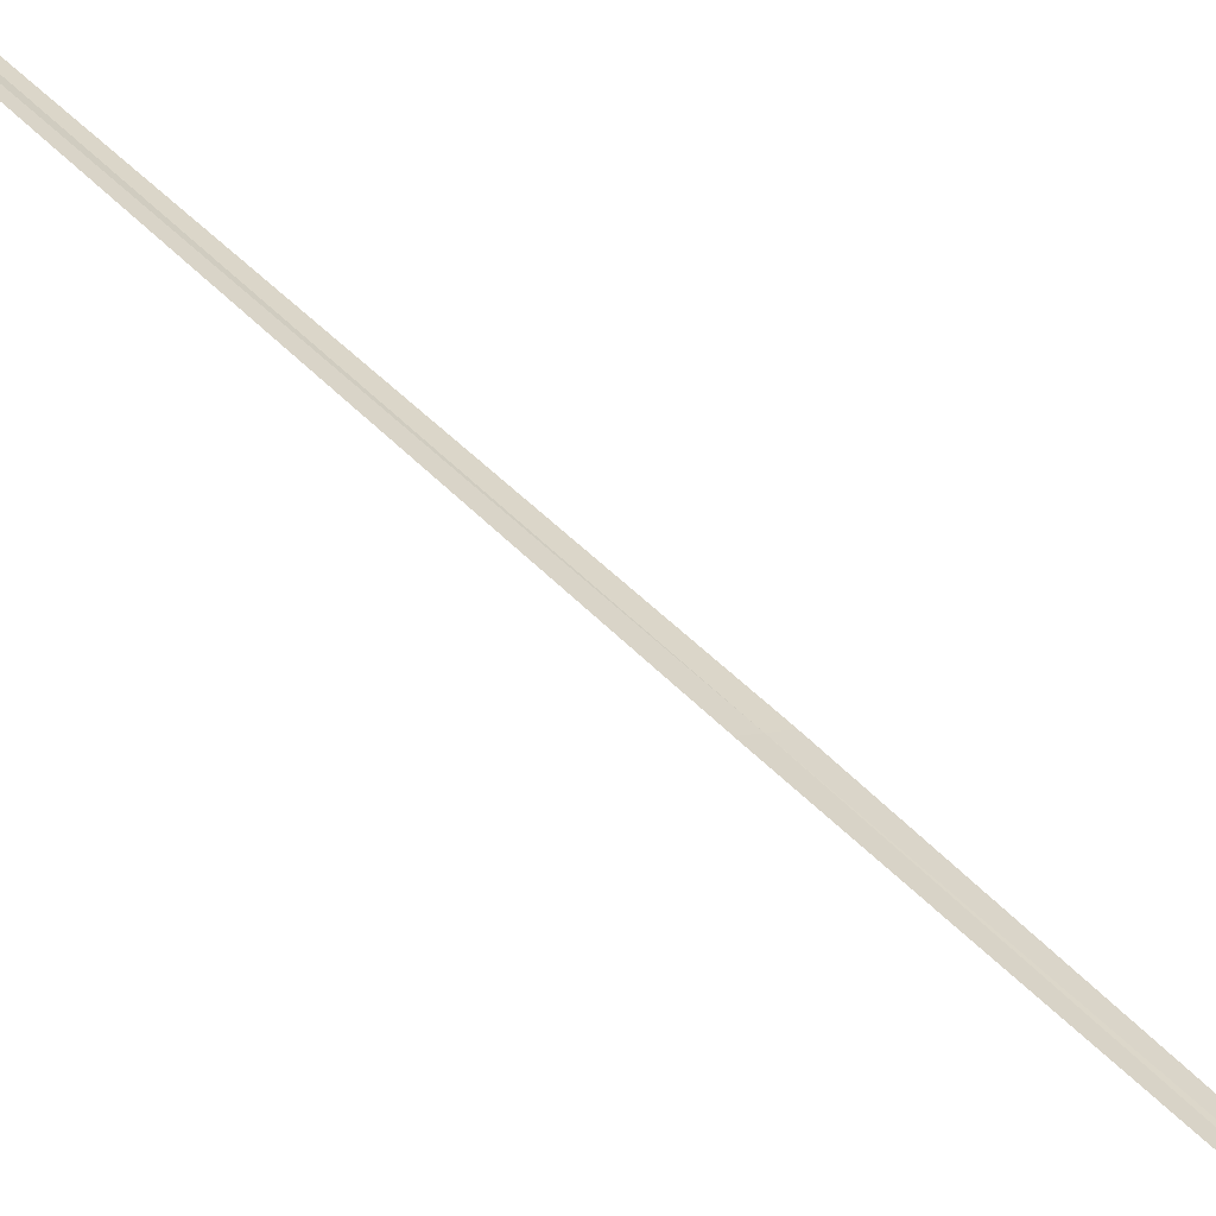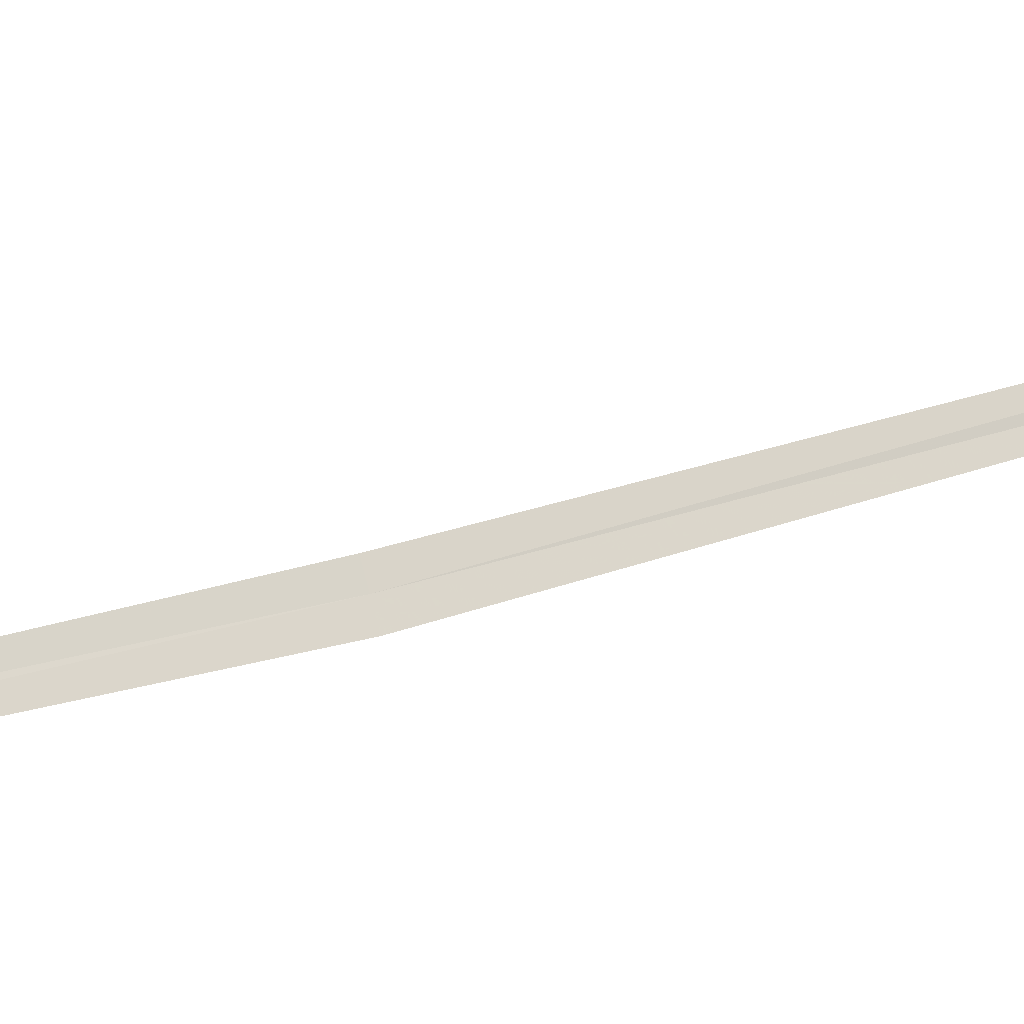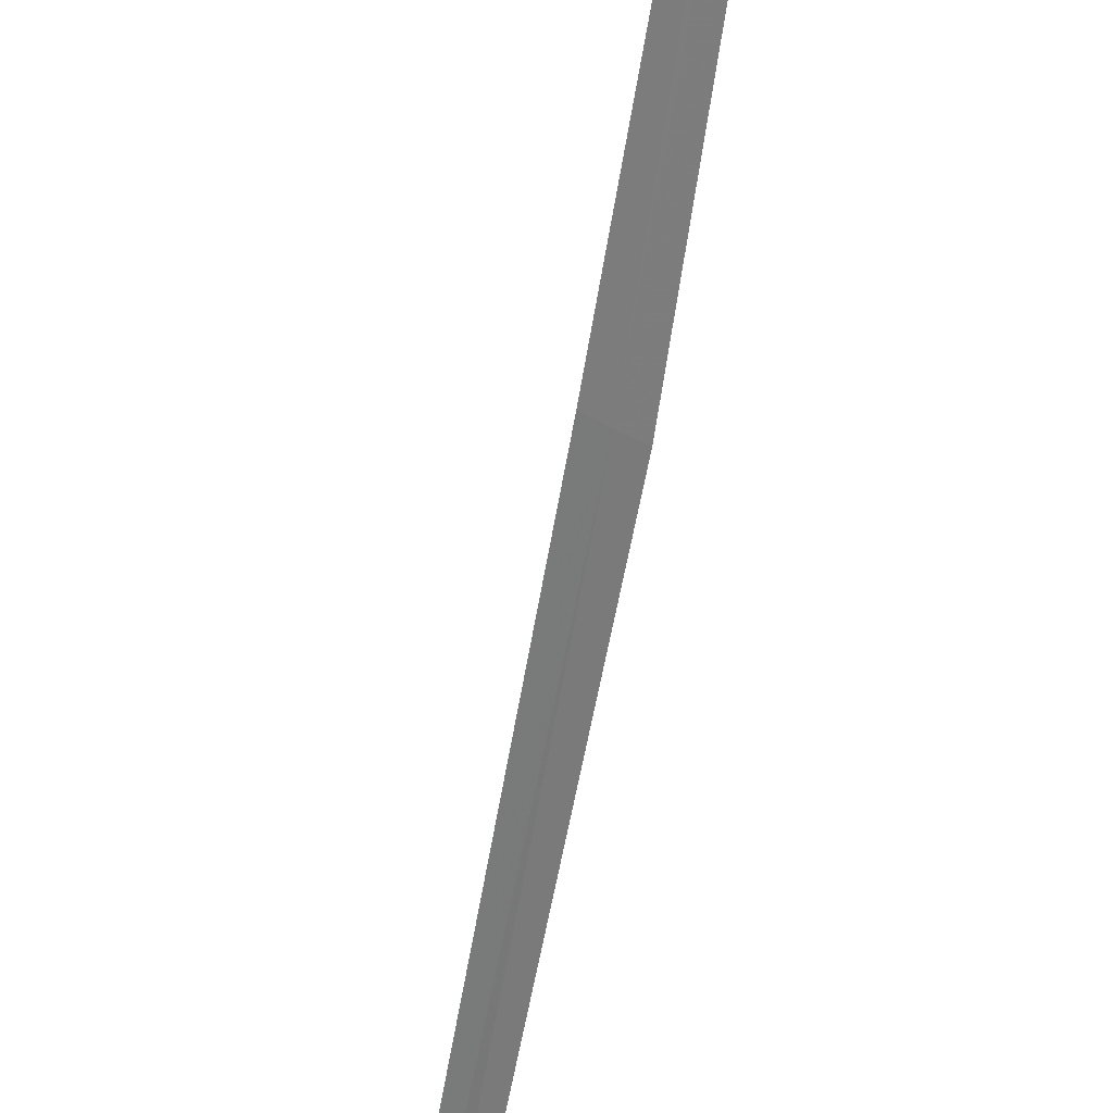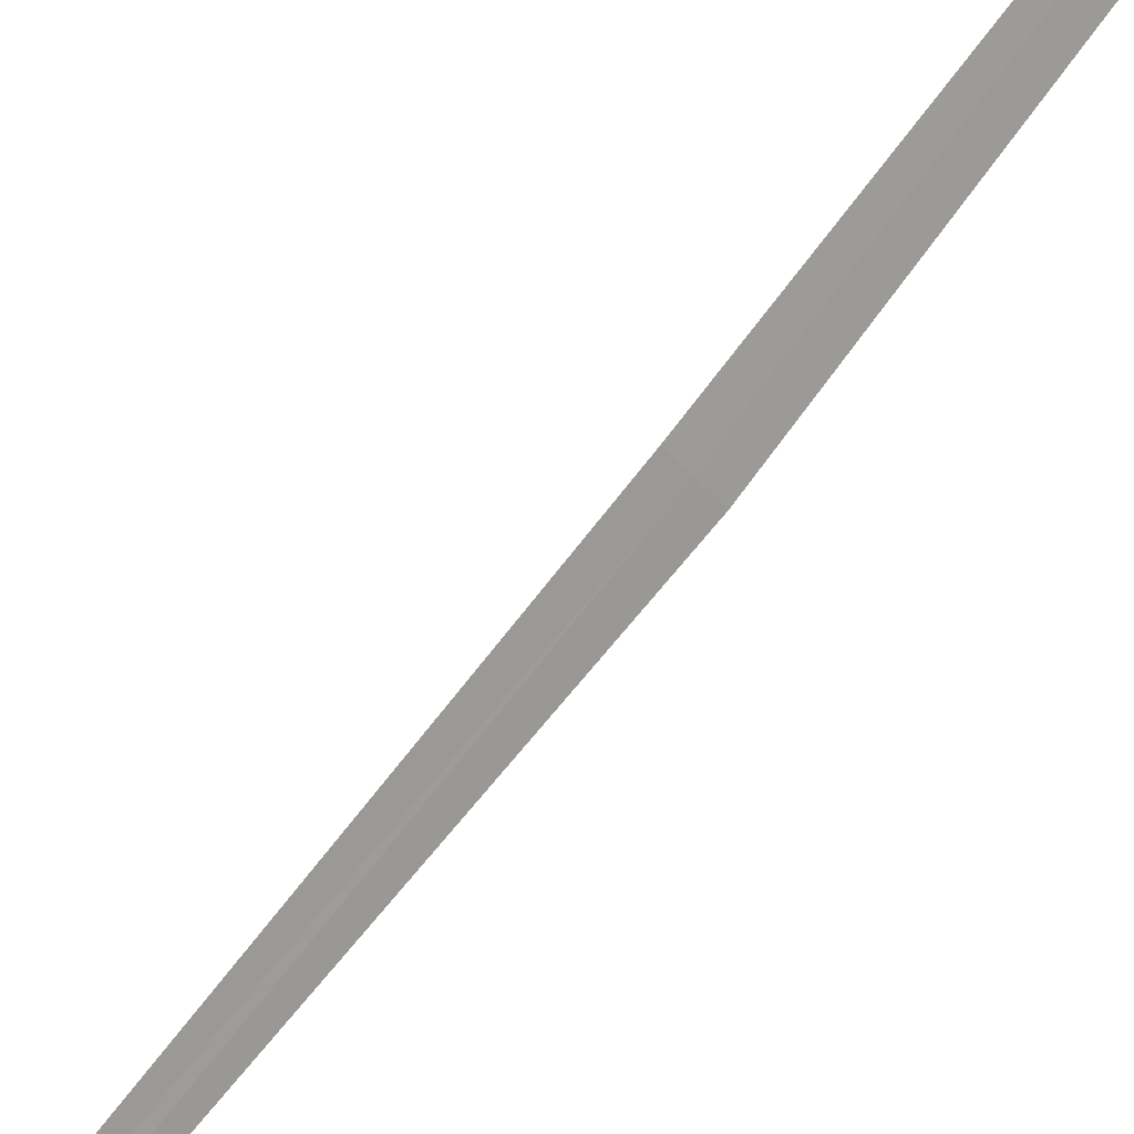
<metadata>
{"format":"obj","ext":"obj","renderer":"f3d","projection":"perspective","resolution":1024,"background":"white","views":[{"elev":56.1,"azim":145.2,"up":"+Y"},{"elev":37.8,"azim":-105.5,"up":"+Y"},{"elev":-57.4,"azim":179.0,"up":"+Y"},{"elev":-53.9,"azim":154.5,"up":"+Y"}]}
</metadata>
<code>
v 20.31 15.63 7.244
v 19.98 15.74 4.882
v 20.27 15.6 7.246
v 20.01 15.77 4.864
v 20.35 15.66 7.242
v 20.73 15.58 9.986
v 20.76 15.61 9.986
f 1 3 2
f 1 2 4
f 1 4 5
f 1 6 3
f 1 7 6
f 1 5 7

</code>
